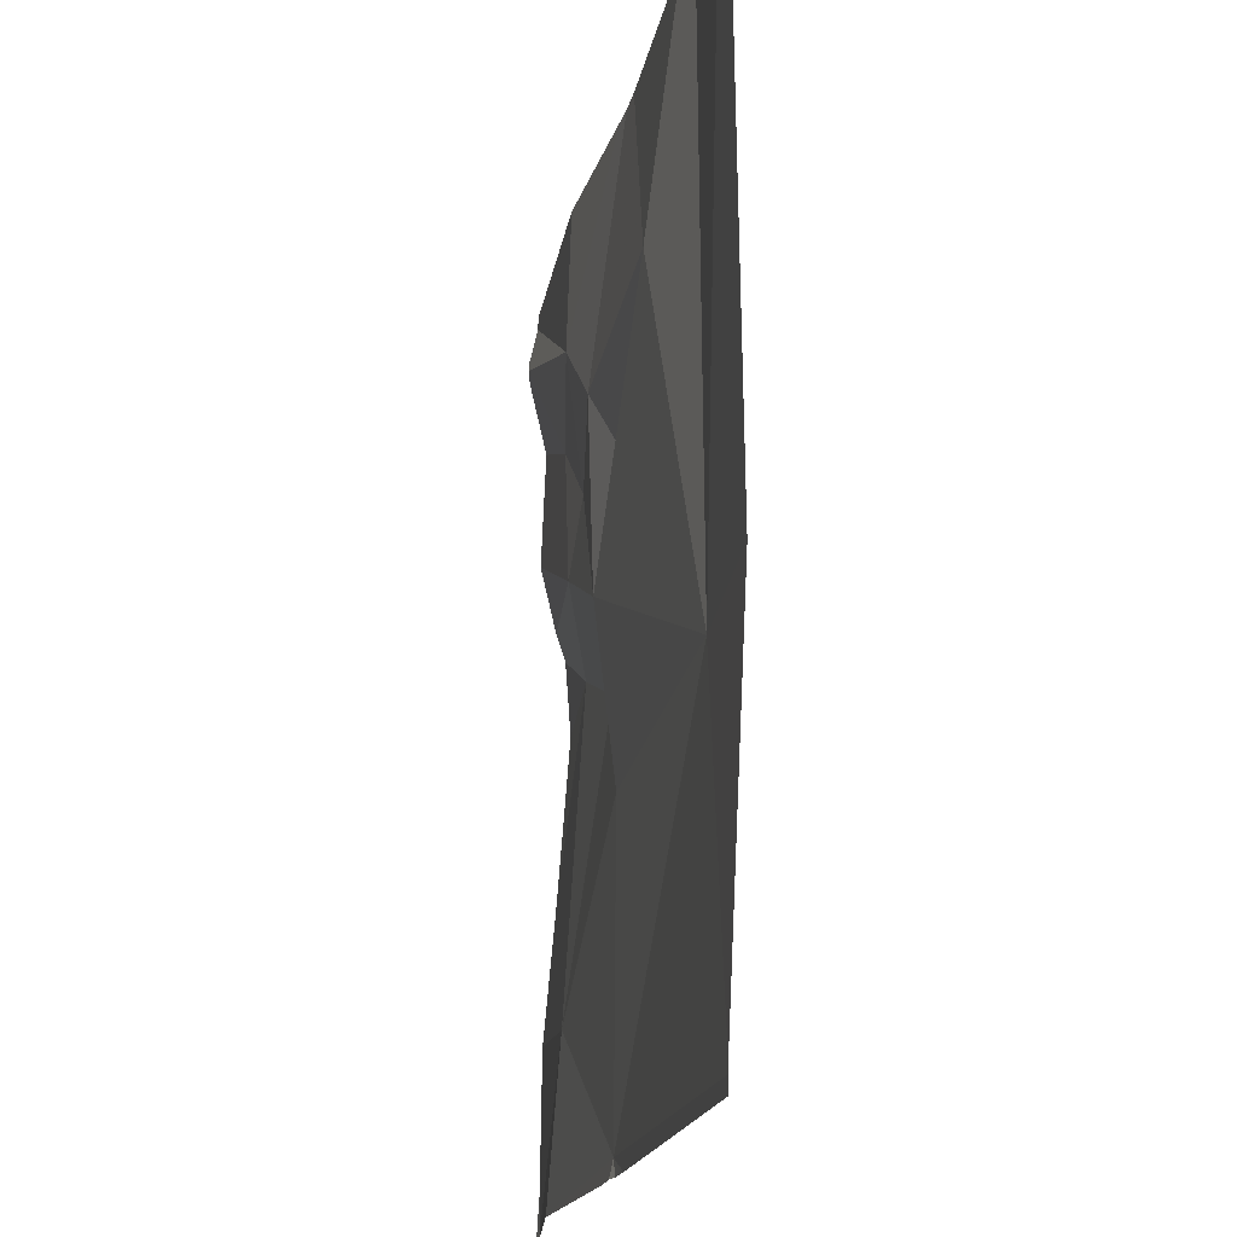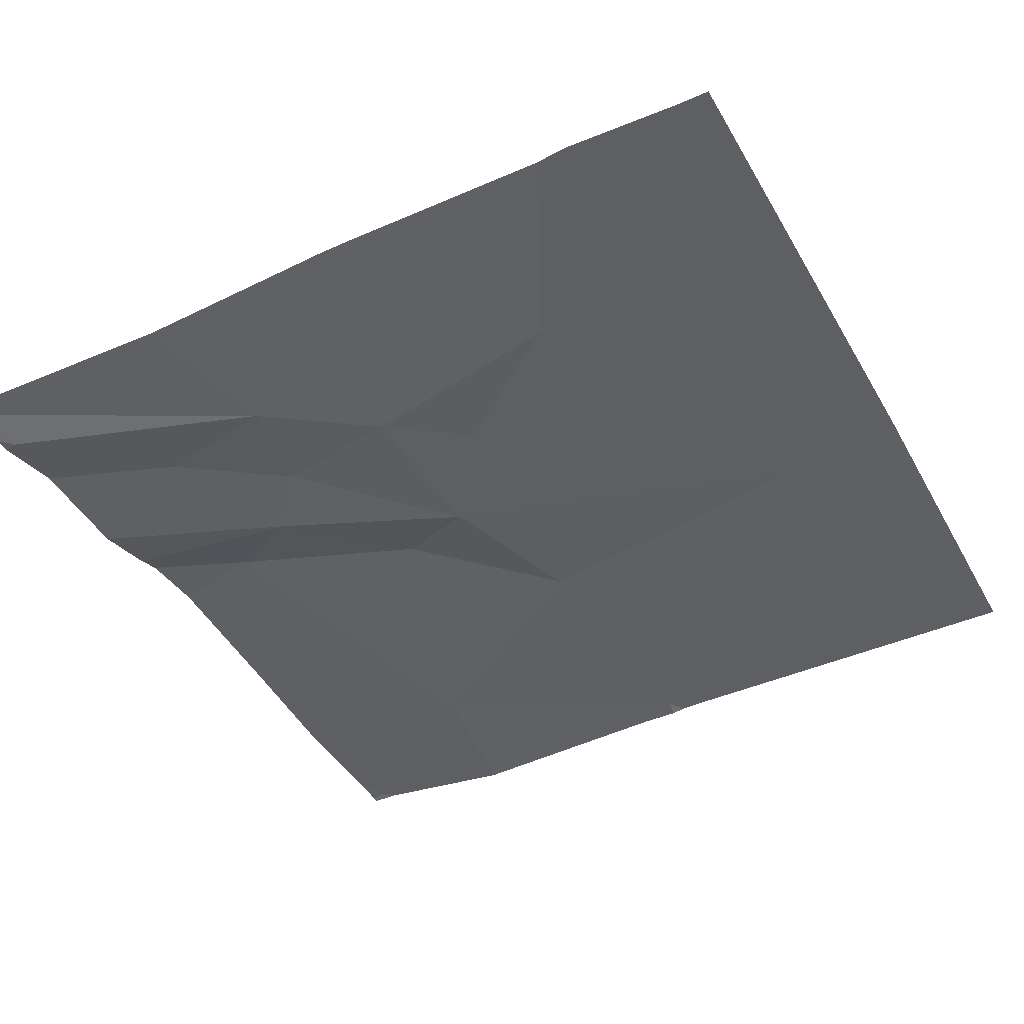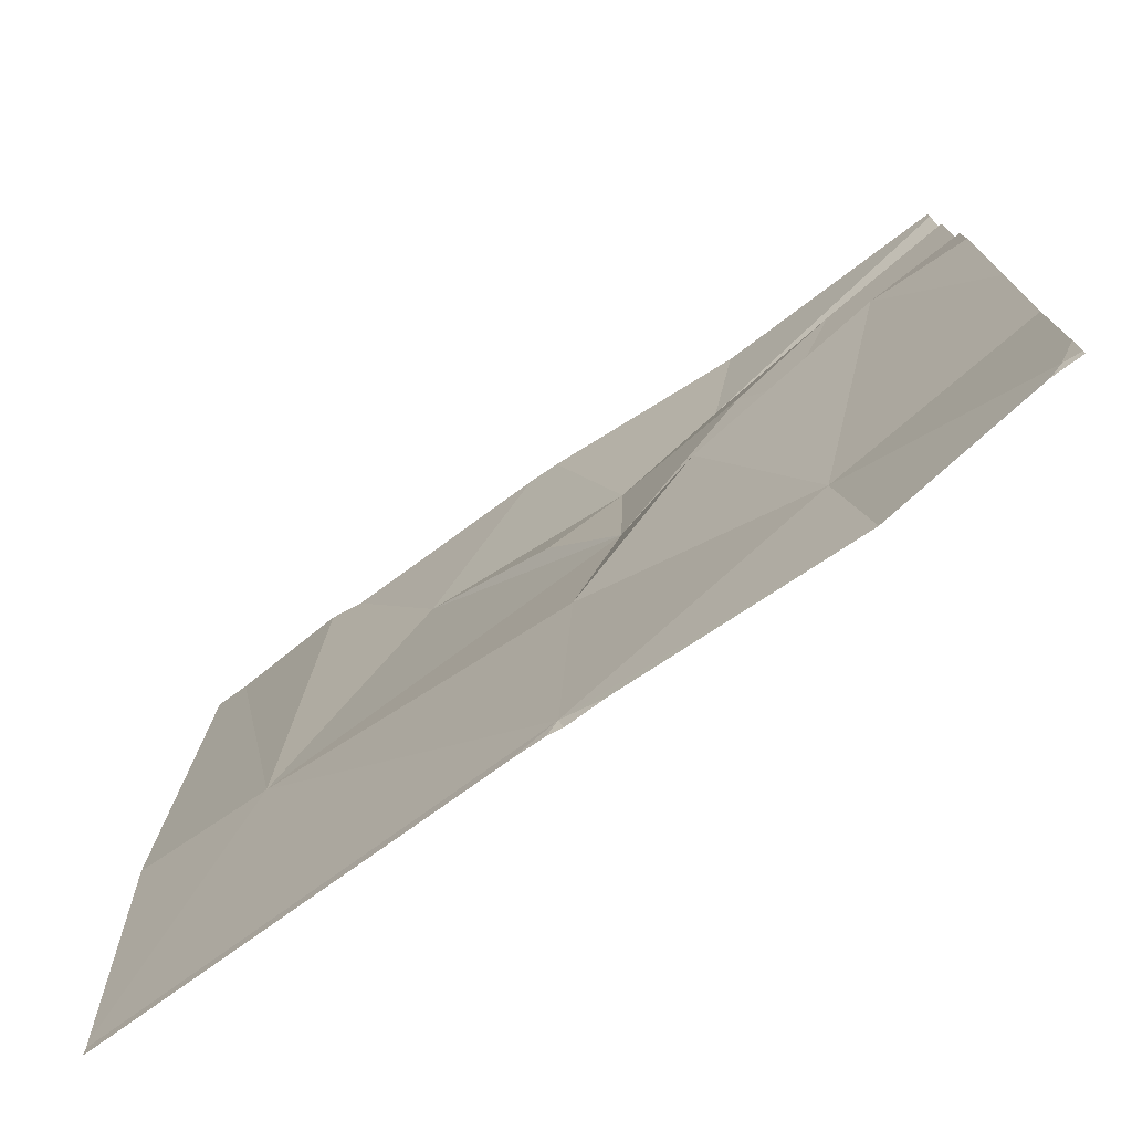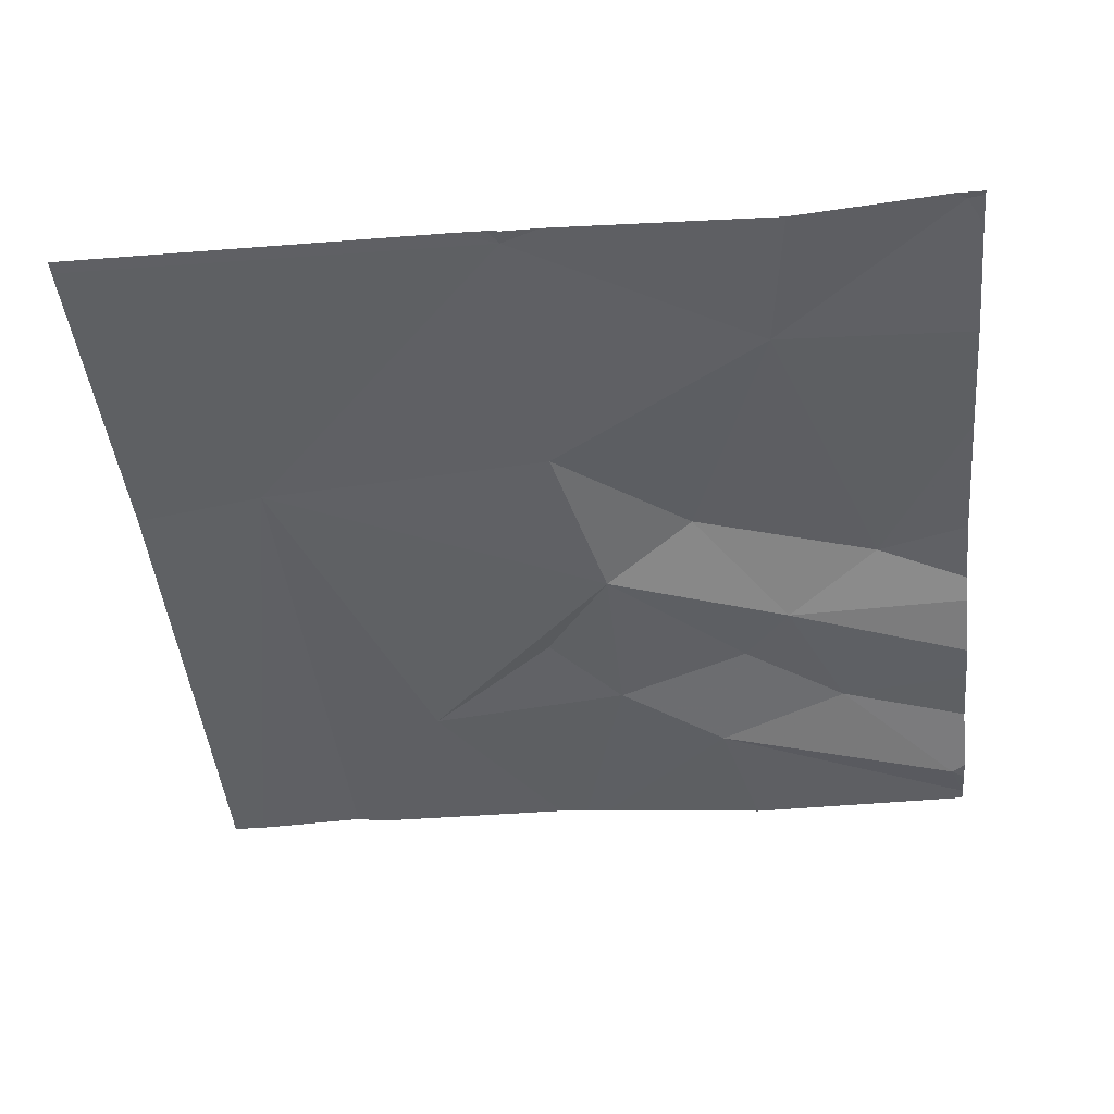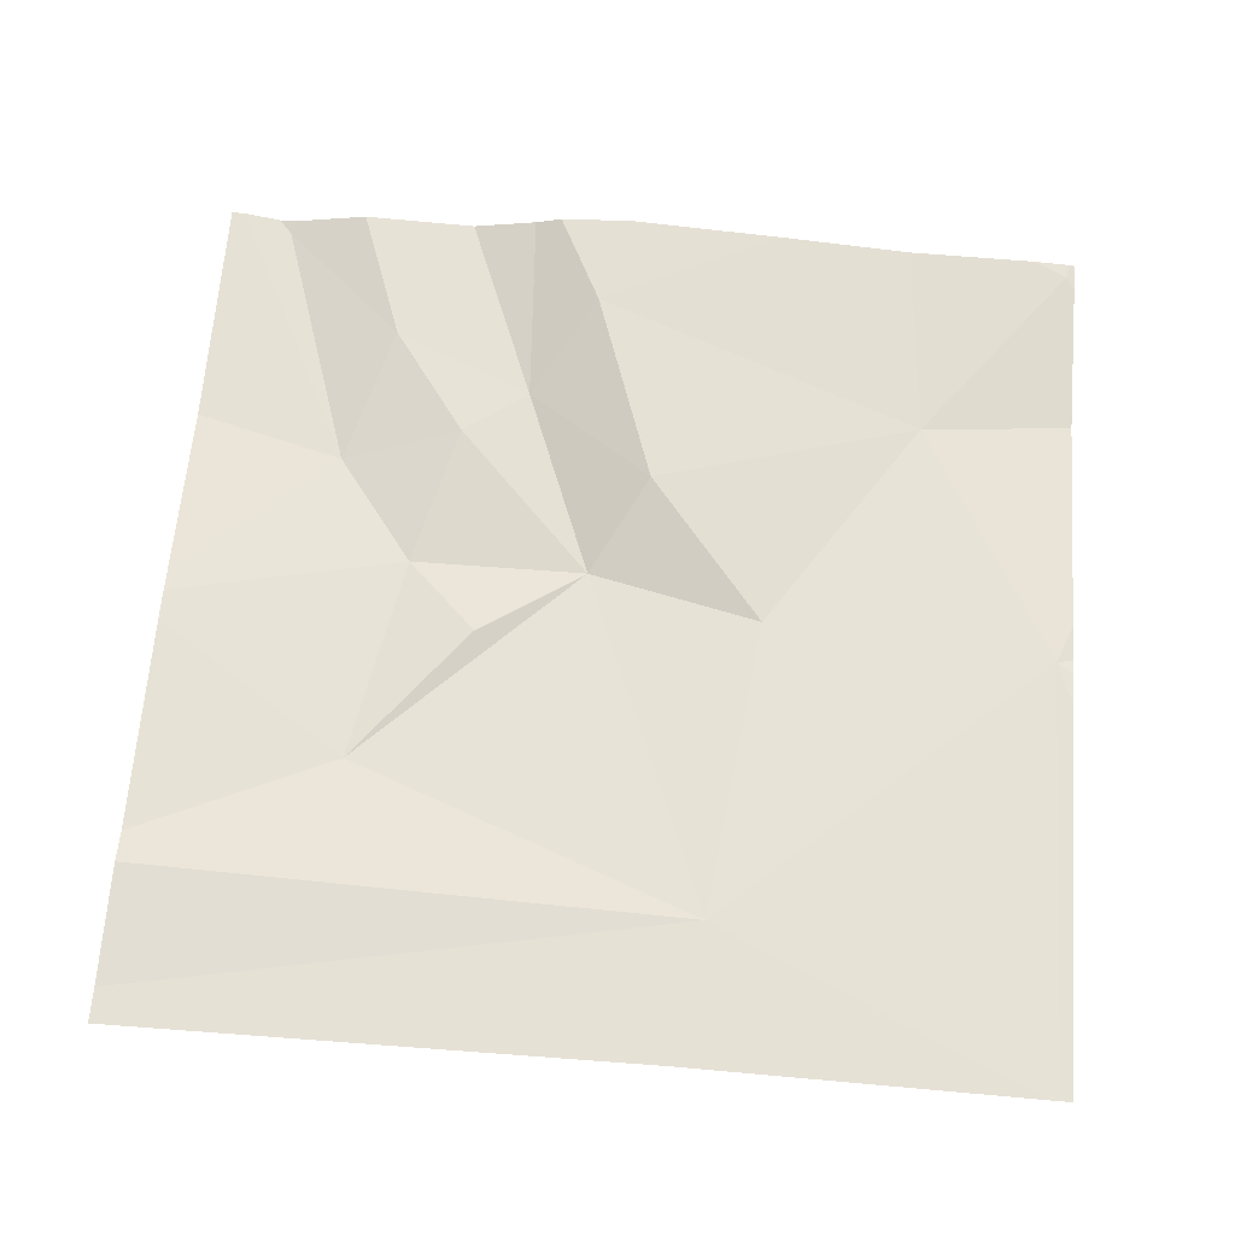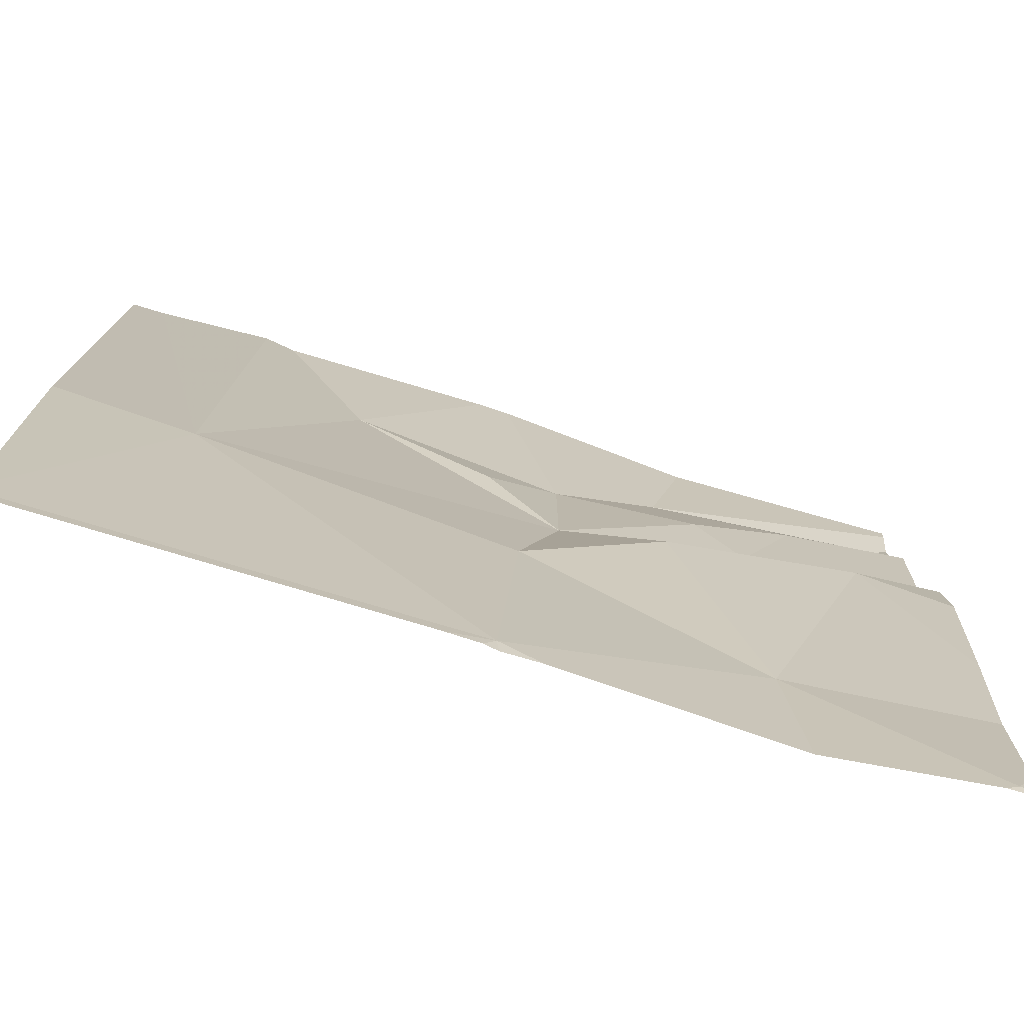
<metadata>
{"format":"obj","ext":"obj","renderer":"f3d","projection":"perspective","resolution":1024,"background":"white","views":[{"elev":-17.2,"azim":-98.6,"up":"+Y"},{"elev":-41.4,"azim":-152.5,"up":"+Z"},{"elev":-76.4,"azim":36.7,"up":"+Y"},{"elev":-45.0,"azim":5.8,"up":"+Z"},{"elev":65.3,"azim":-85.5,"up":"+Z"},{"elev":-76.4,"azim":-15.9,"up":"+Y"}]}
</metadata>
<code>
v -127.8 233.4 483.2
v -128 233.4 483.3
v -128 232.5 483.2
v -127.5 232.5 483.2
v -128.3 232.8 483.3
v -128 233.4 483.3
v -127.5 232.5 483.2
v -128 232.5 483.2
v -128 232.5 483.2
v -128.4 233.4 483.3
v -127.7 232.6 483.2
v -127.8 233.1 483.2
v -127.7 233.2 483.2
v -127.7 233.1 483.2
v -128 233.1 483.2
v -127.9 233 483.2
v -128.2 233.2 483.2
v -127.7 232.5 483.2
v -127.8 233.3 483.2
v -127.5 232.5 483.2
v -127.6 233 483.3
v -128 232.5 483.2
v -128.1 232.5 483.2
v -127.5 232.5 483.2
v -127.9 233.2 483.2
v -127.5 233.4 483.2
v -128 232.8 483.2
v -127.8 232.9 483.3
v -127.5 232.5 483.2
v -128.5 232.5 483.3
v -128.5 232.5 483.3
v -128.3 233.4 483.3
v -128.5 232.9 483.3
v -128.3 233.4 483.3
v -127.5 233.4 483.2
v -127.5 233 483.3
v -127.5 233 483.3
v -127.5 233.2 483.2
v -127.5 233.3 483.2
v -127.5 233.4 483.2
v -127.5 233.1 483.3
v -127.5 233.1 483.2
v -127.5 232.7 483.2
v -127.5 232.8 483.3
v -127.5 233.3 483.2
v -128.5 232.5 483.3
v -128.5 232.5 483.3
v -127.5 232.5 483.2
v -128 233.4 483.3
v -128.5 233.4 483.3
v -128.5 233.4 483.3
v -127.5 233.4 483.2
v -127.5 233.4 483.2
f 49 25 2
f 3 5 30
f 23 31 46
f 7 11 18
f 32 5 34
f 18 3 9
f 13 12 14
f 16 15 17
f 1 35 52
f 50 5 10
f 48 4 24
f 25 15 16
f 19 25 12
f 35 26 40
f 3 27 5
f 11 28 27
f 17 15 25
f 5 17 34
f 19 12 13
f 14 21 36
f 12 25 16
f 21 11 43
f 16 17 5
f 46 31 47
f 16 27 28
f 10 5 32
f 6 25 49
f 25 19 2
f 26 13 39
f 19 13 26
f 28 21 14
f 16 28 14
f 14 12 16
f 38 14 42
f 21 28 11
f 11 7 29
f 3 11 27
f 5 27 16
f 24 7 20
f 30 5 33
f 31 3 30
f 9 3 22
f 34 17 6
f 6 17 25
f 33 5 50
f 29 7 4
f 20 7 18
f 35 19 26
f 36 21 37
f 18 11 3
f 37 21 44
f 38 13 14
f 39 13 38
f 22 3 8
f 24 4 7
f 40 26 45
f 41 14 36
f 2 19 1
f 42 14 41
f 8 3 23
f 43 11 29
f 44 21 43
f 23 3 31
f 1 19 35
f 45 26 39
f 51 33 50
f 52 35 53

</code>
